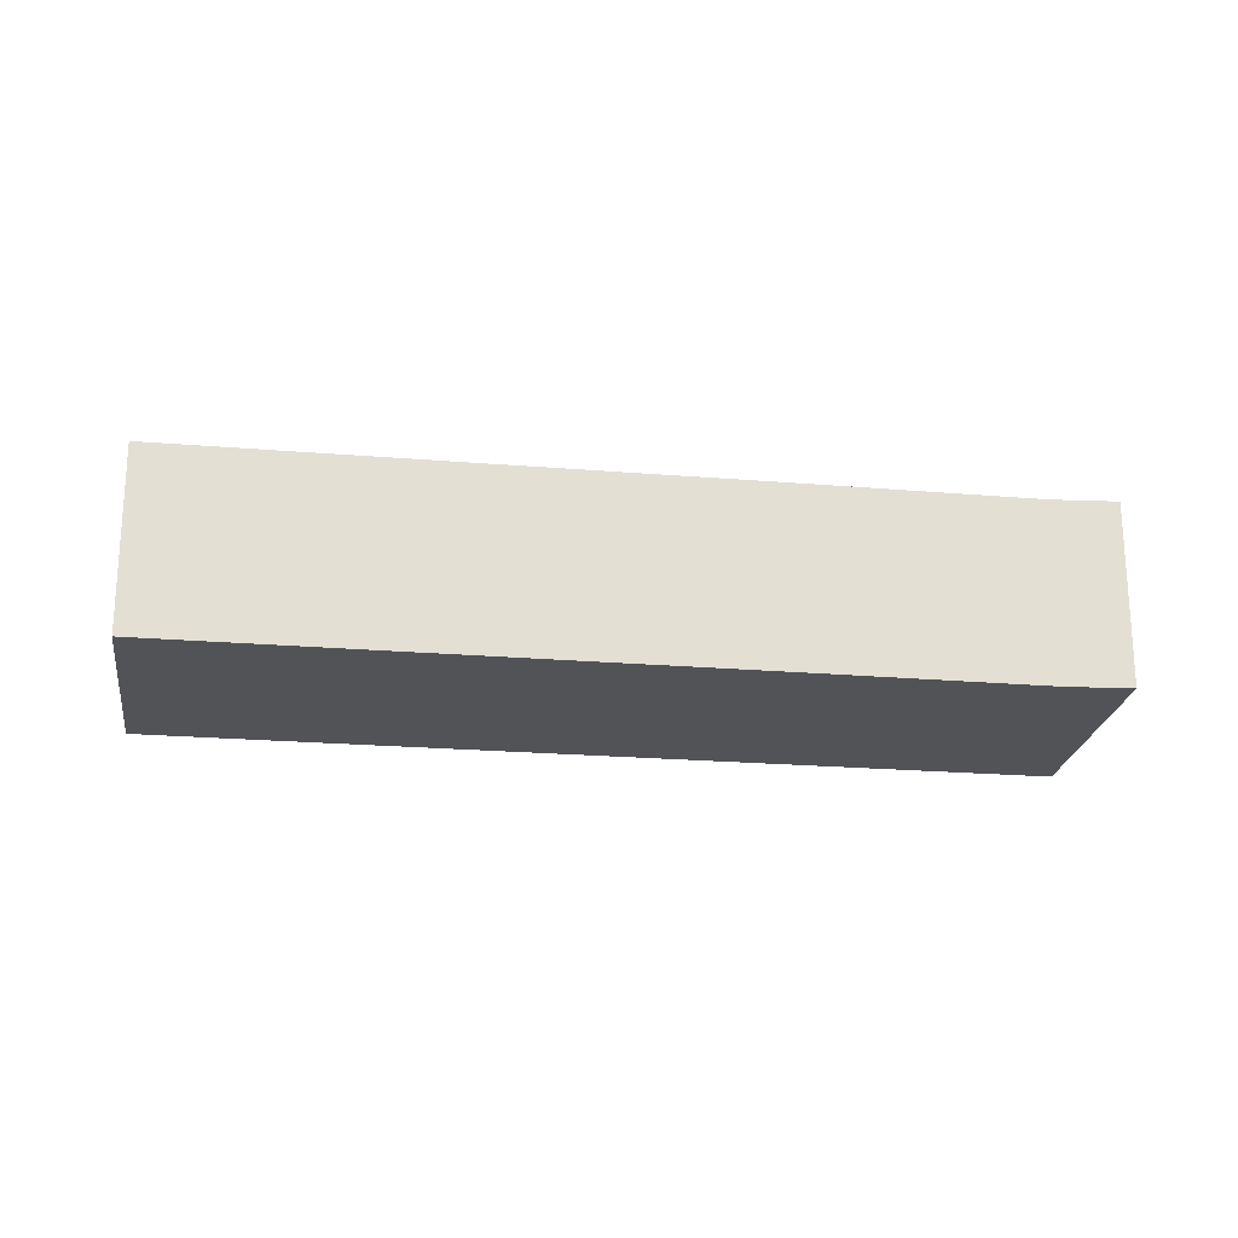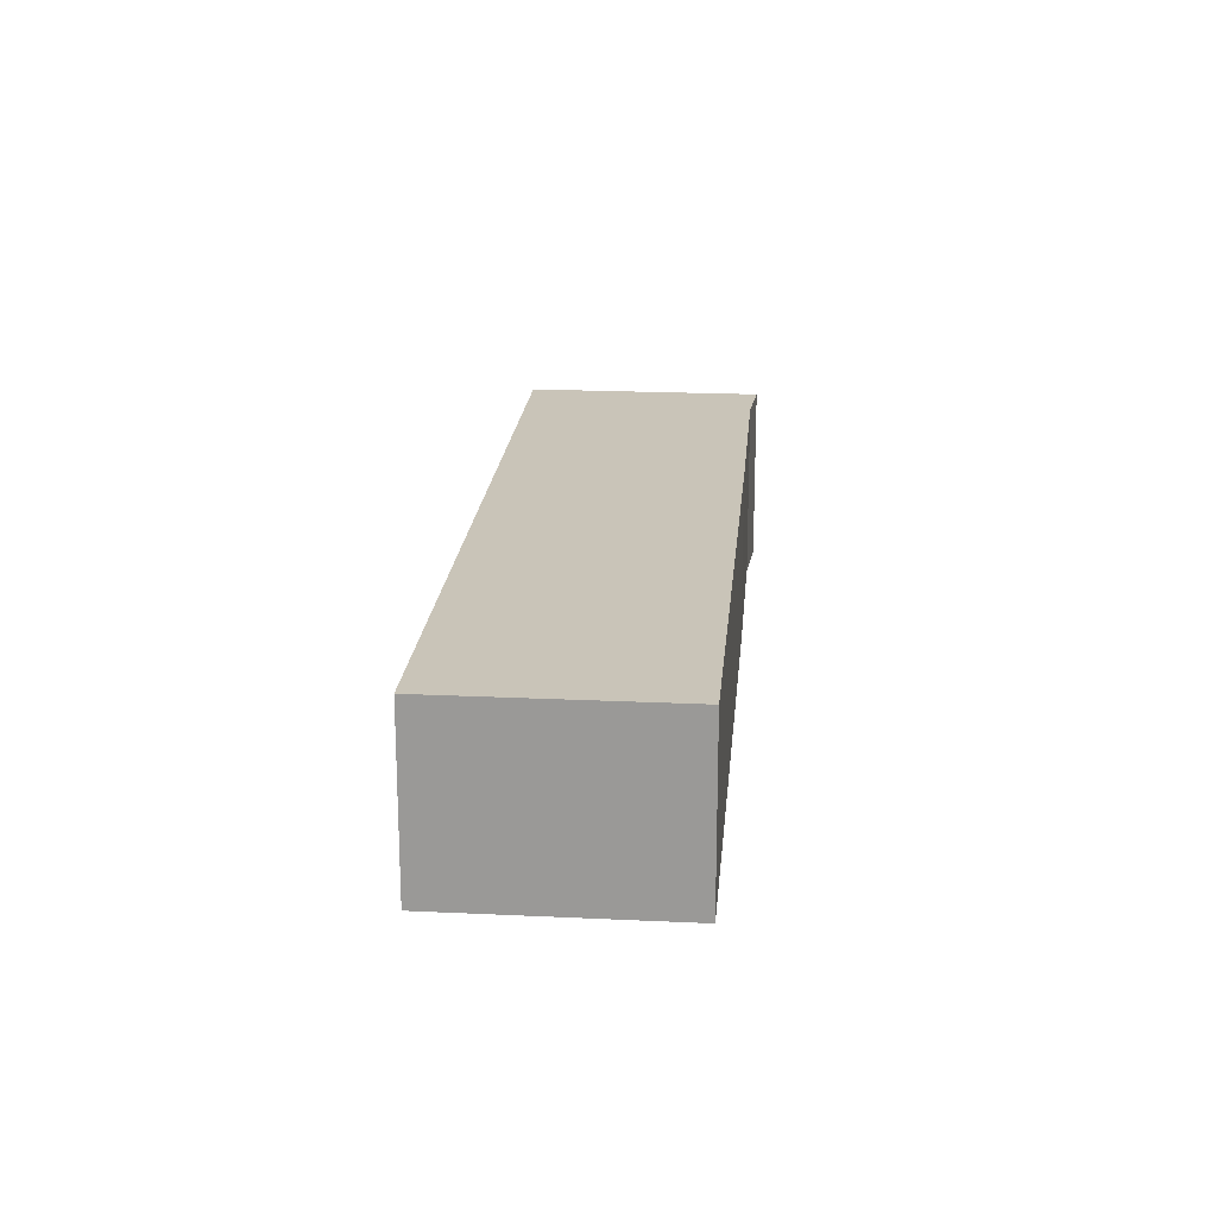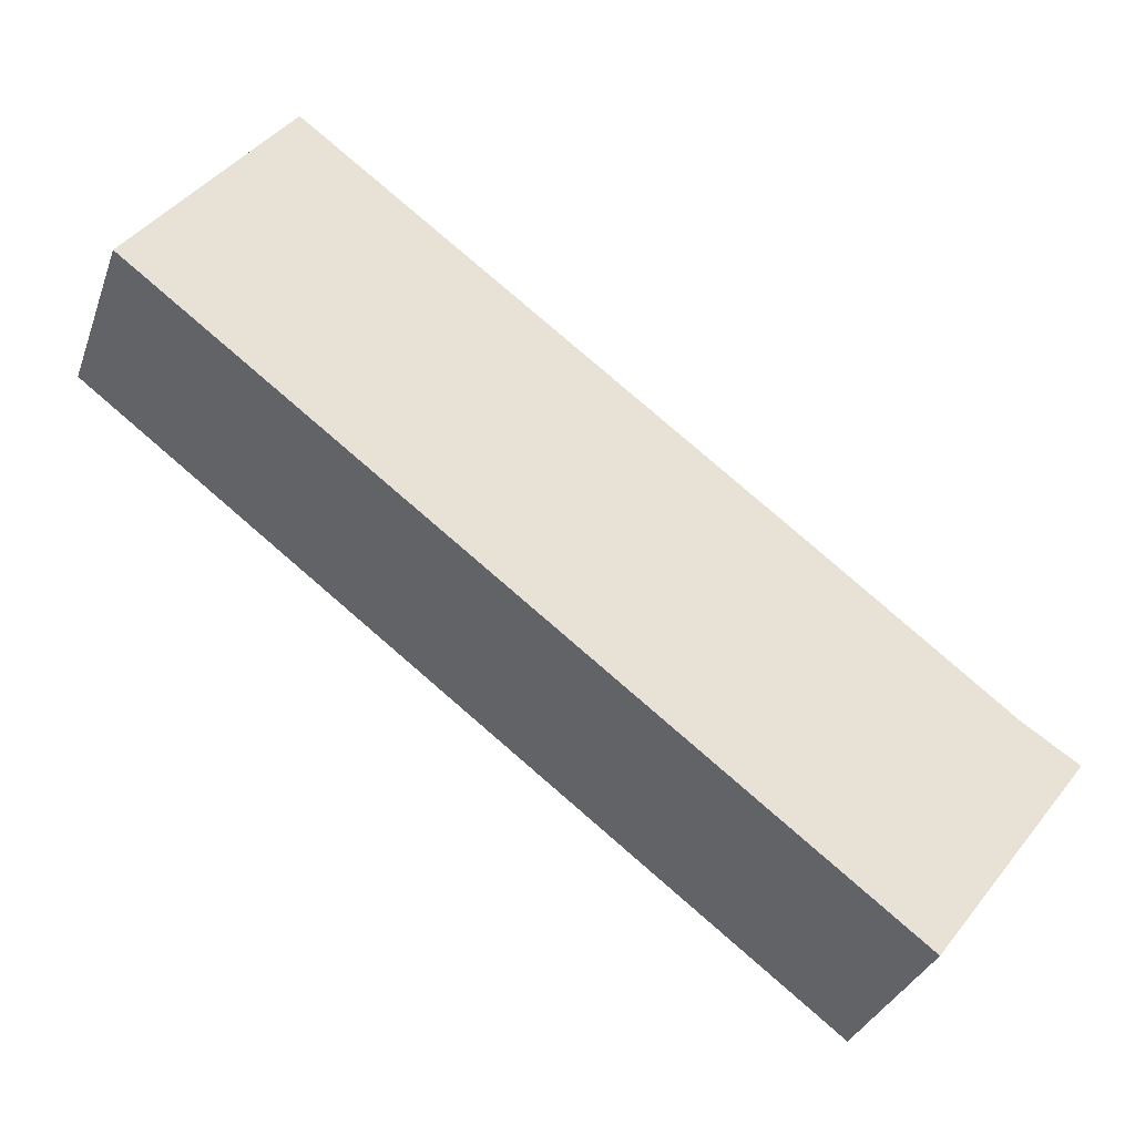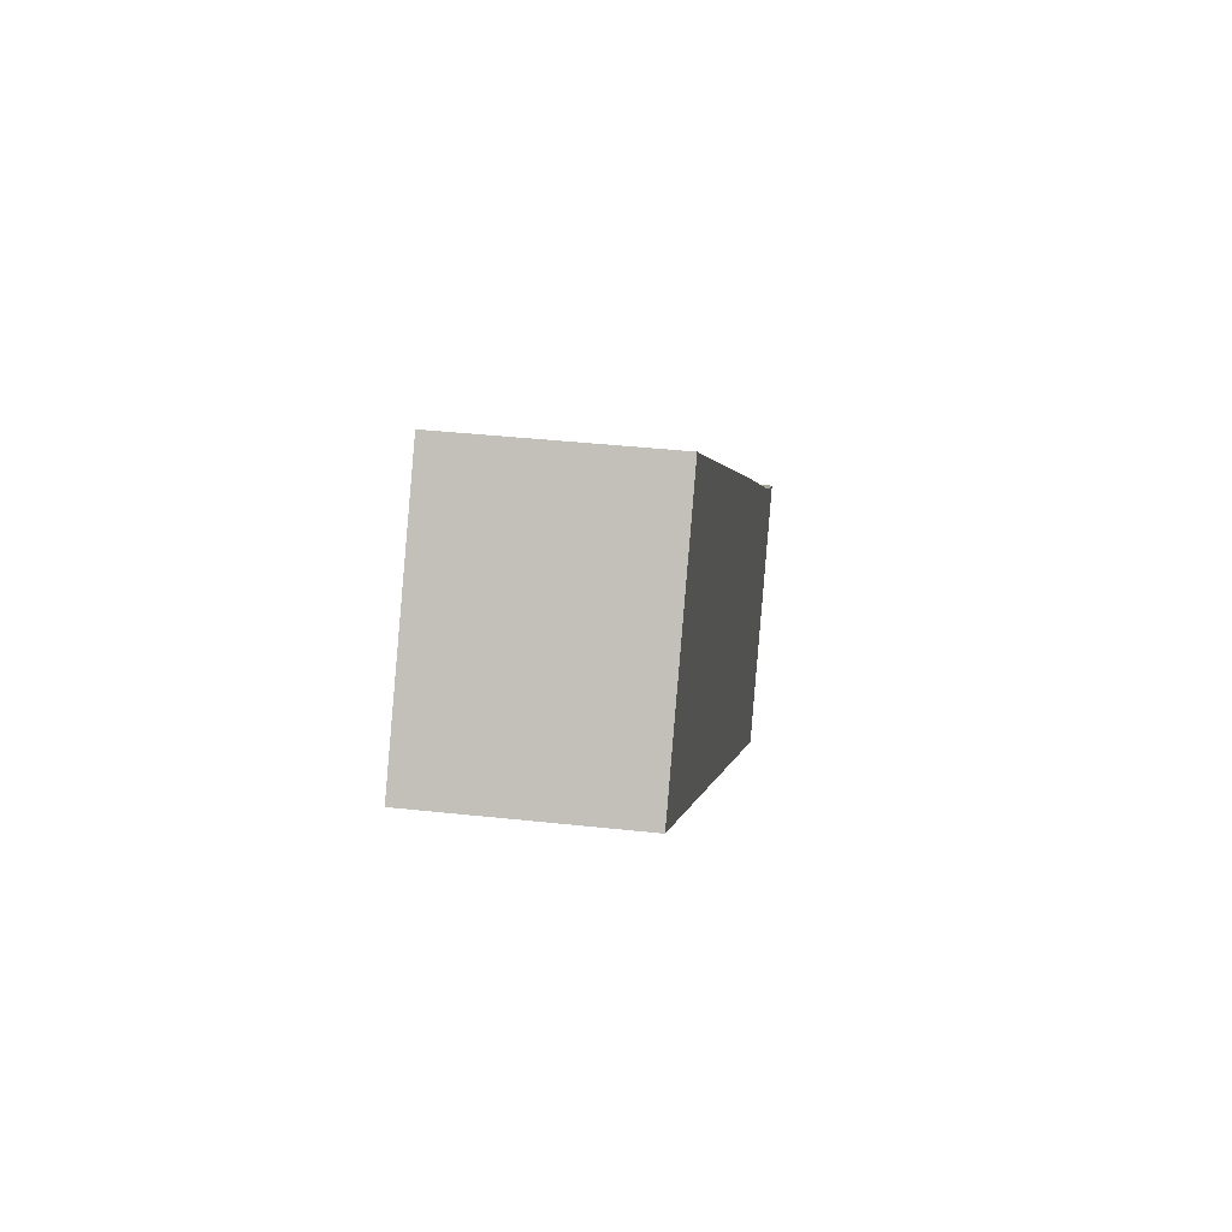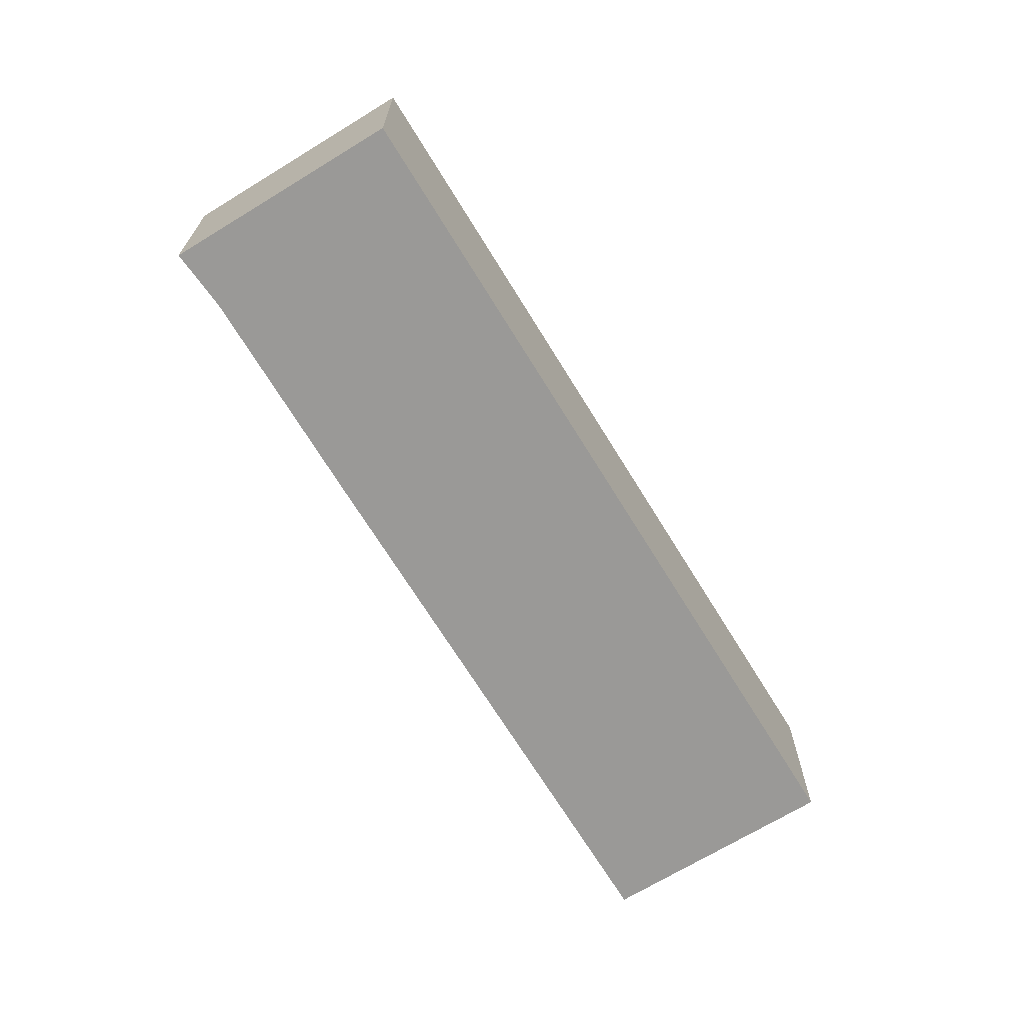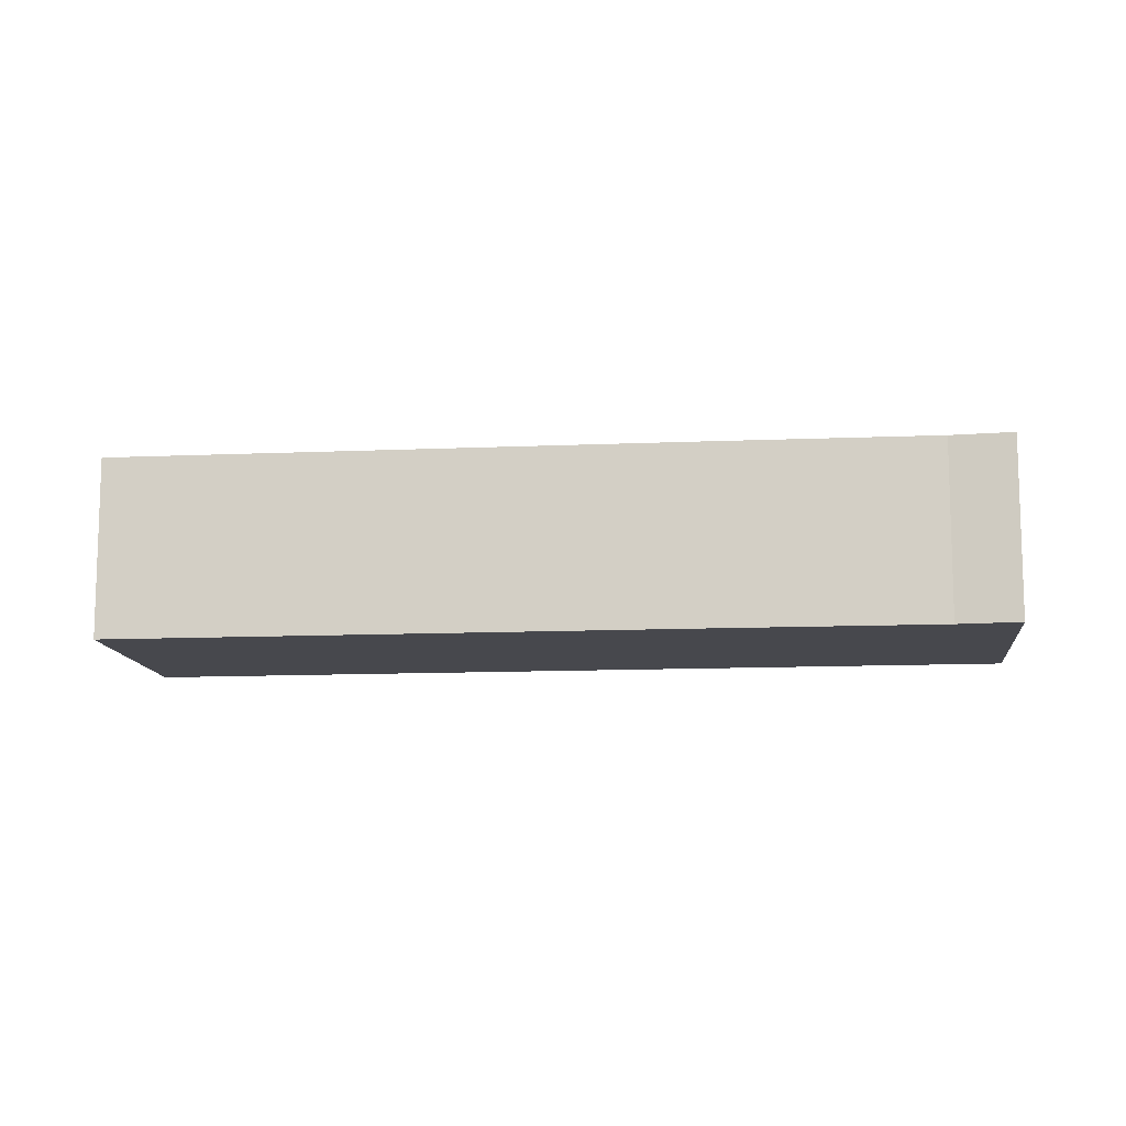
<metadata>
{"format":"obj","ext":"obj","renderer":"f3d","projection":"perspective","resolution":1024,"background":"white","views":[{"elev":-22.4,"azim":29.1,"up":"+Y"},{"elev":20.2,"azim":-47.8,"up":"+Y"},{"elev":-33.2,"azim":-18.3,"up":"+Z"},{"elev":38.6,"azim":-82.1,"up":"+Z"},{"elev":-68.9,"azim":158.7,"up":"+Y"},{"elev":-11.7,"azim":43.3,"up":"+Y"}]}
</metadata>
<code>
v  2.778 0.714 -2.106
v  3.149 0.714 -1.201
v  3.361 0.714 -1.337
v  2.421 0.714 -0.641
v  0 0.714 4.372e-17
v  0.578 0.714 0.762
v  3.149 7.354e-17 -1.201
v  3.361 8.187e-17 -1.337
v  2.421 3.925e-17 -0.641
v  0.578 -4.666e-17 0.762
v  2.778 1.29e-16 -2.106
v  0 0 0
g defaultobject
f 1 2 3
f 2 1 4
f 4 1 5
f 4 5 6
f 7 3 2
f 3 7 8
f 4 7 2
f 7 4 9
f 9 4 6
f 9 6 10
f 8 1 3
f 1 8 11
f 11 5 1
f 5 11 12
f 12 6 5
f 6 12 10
f 8 12 11
f 12 8 7
f 12 7 9
f 12 9 10

</code>
